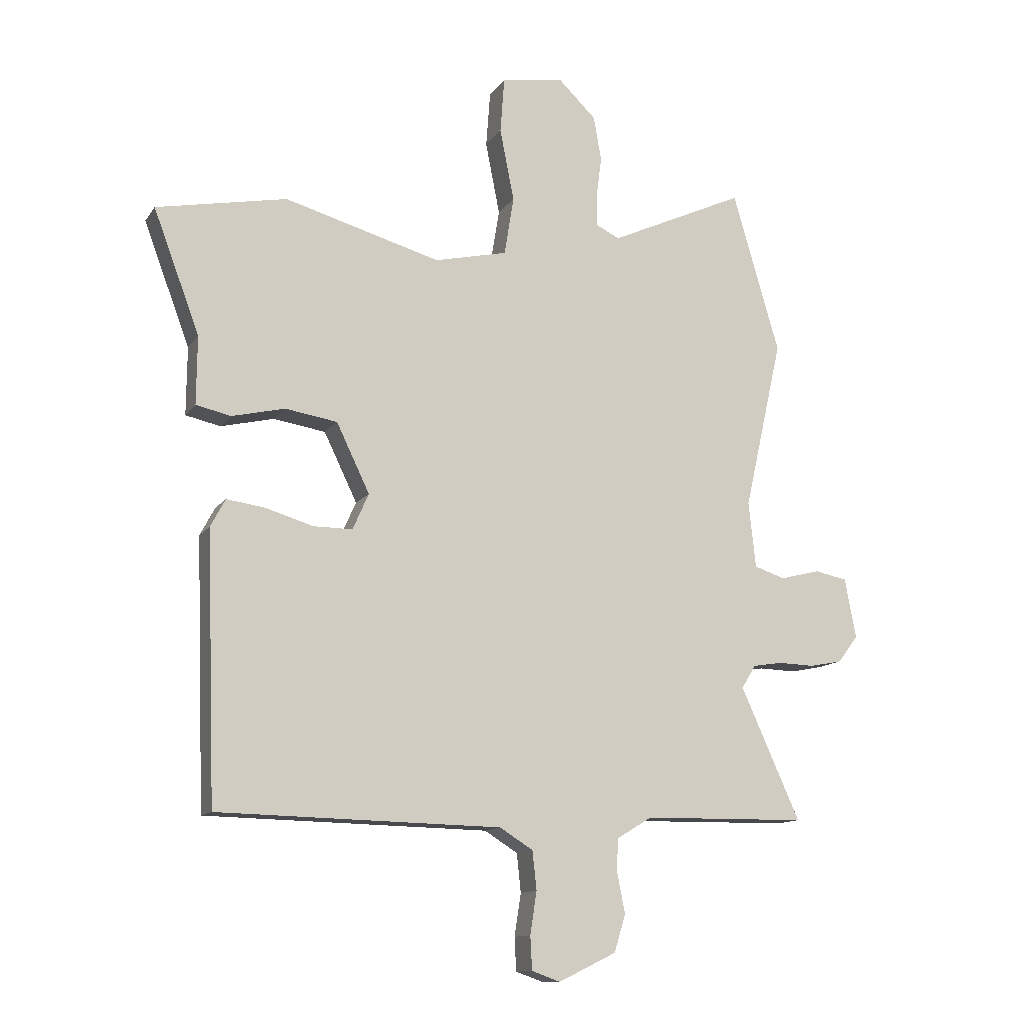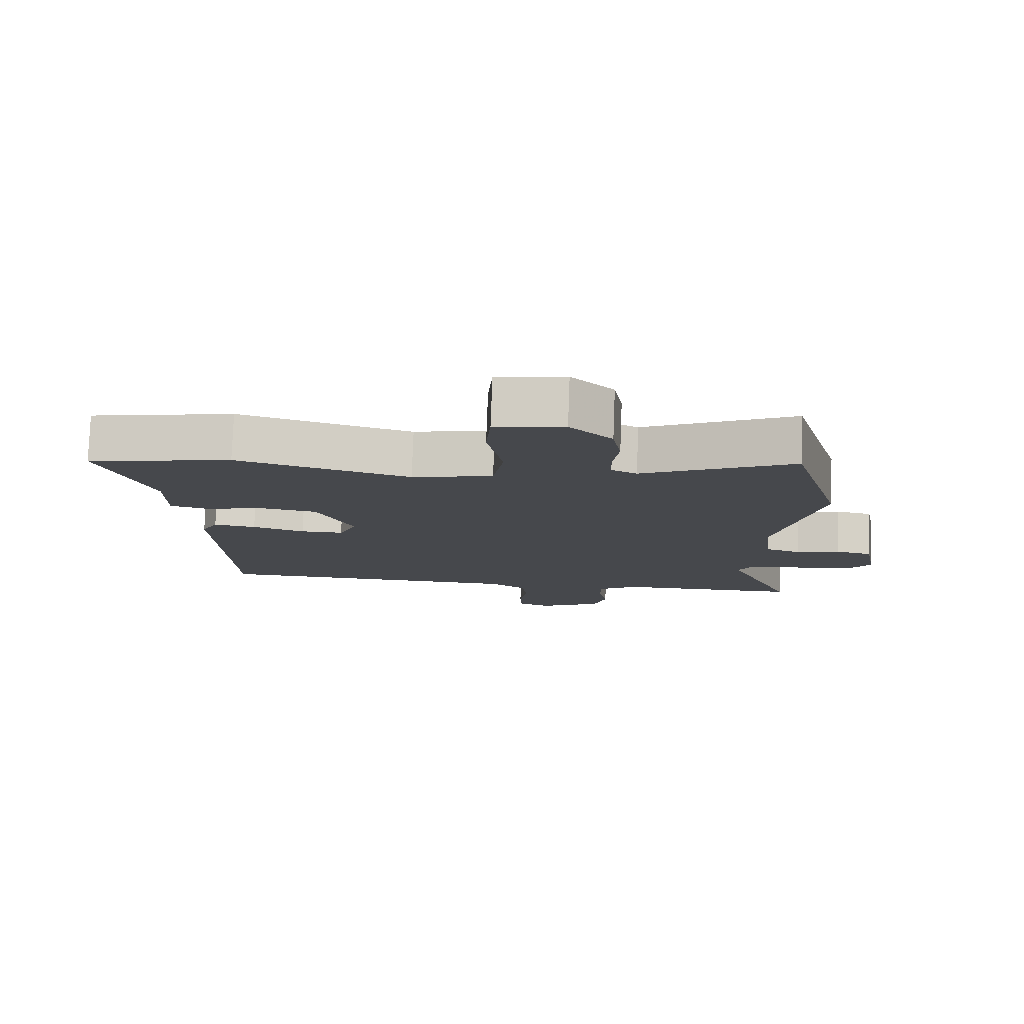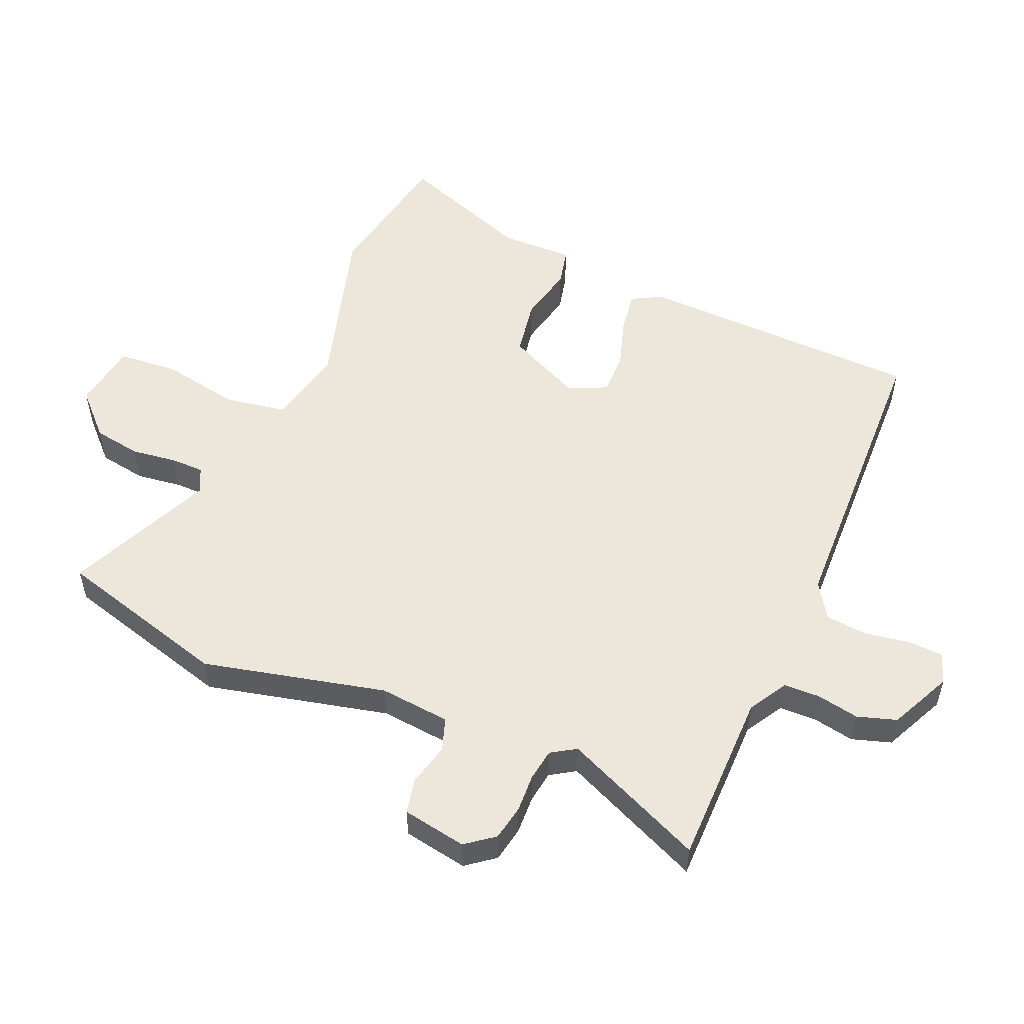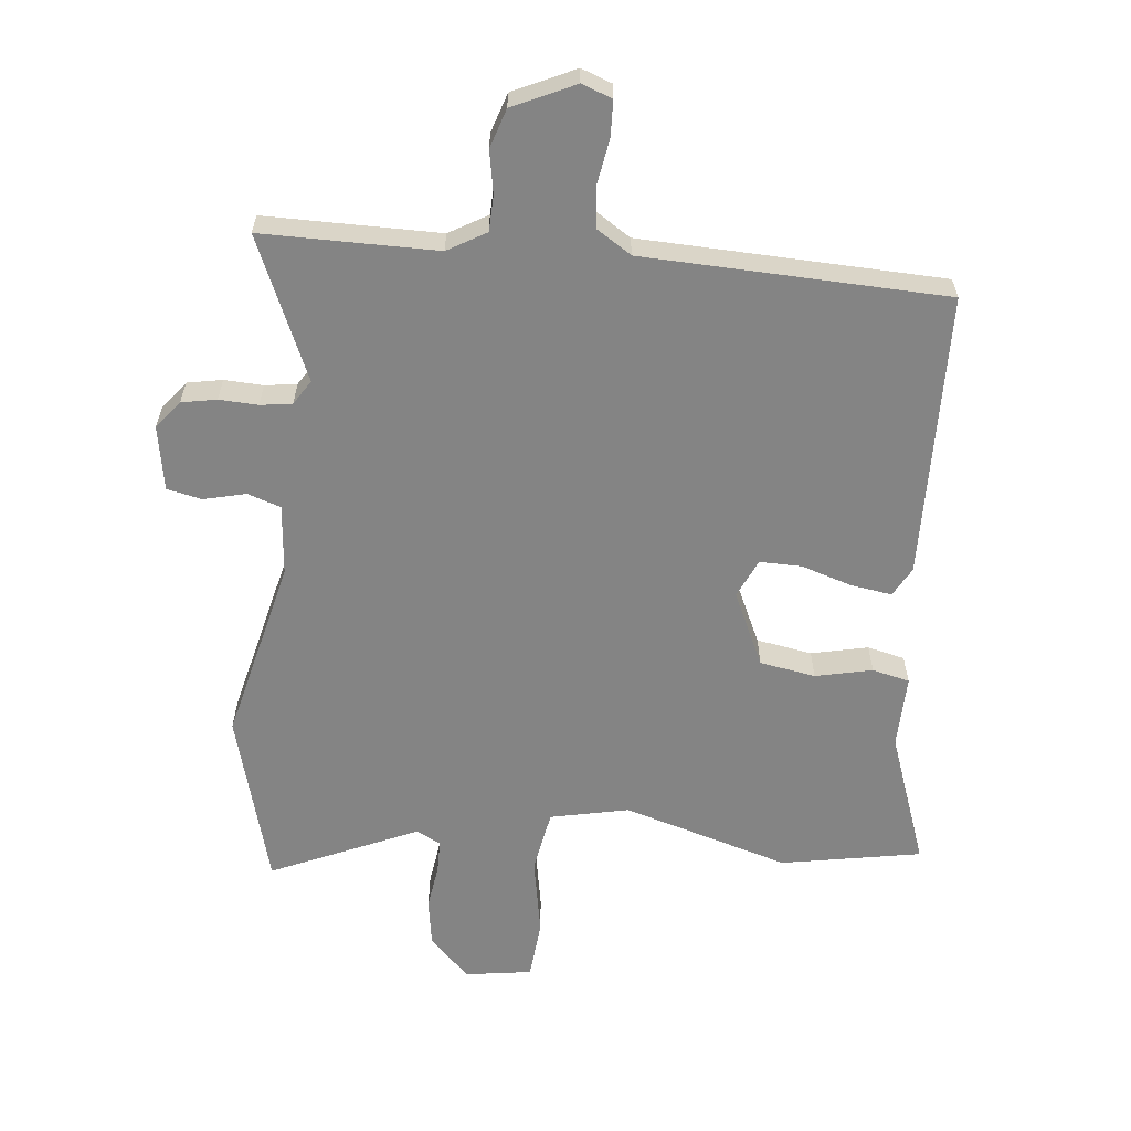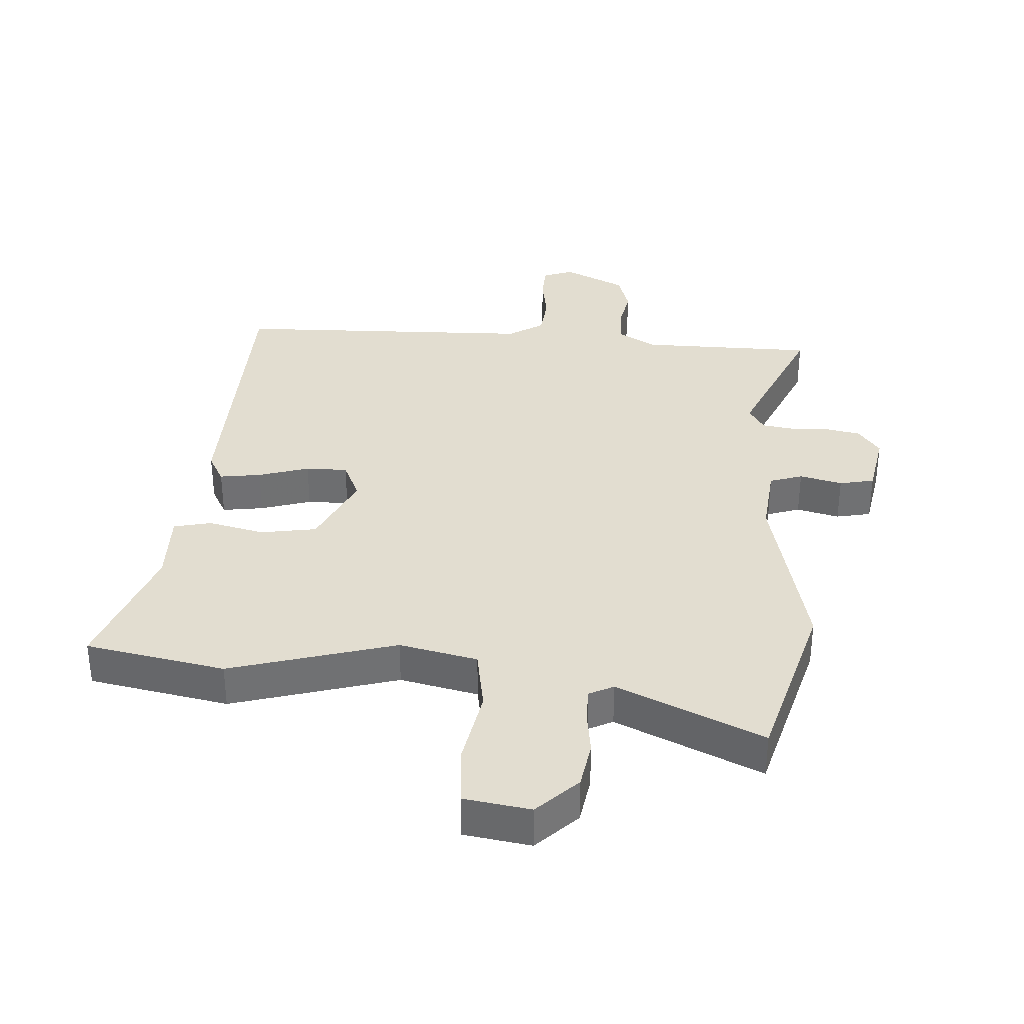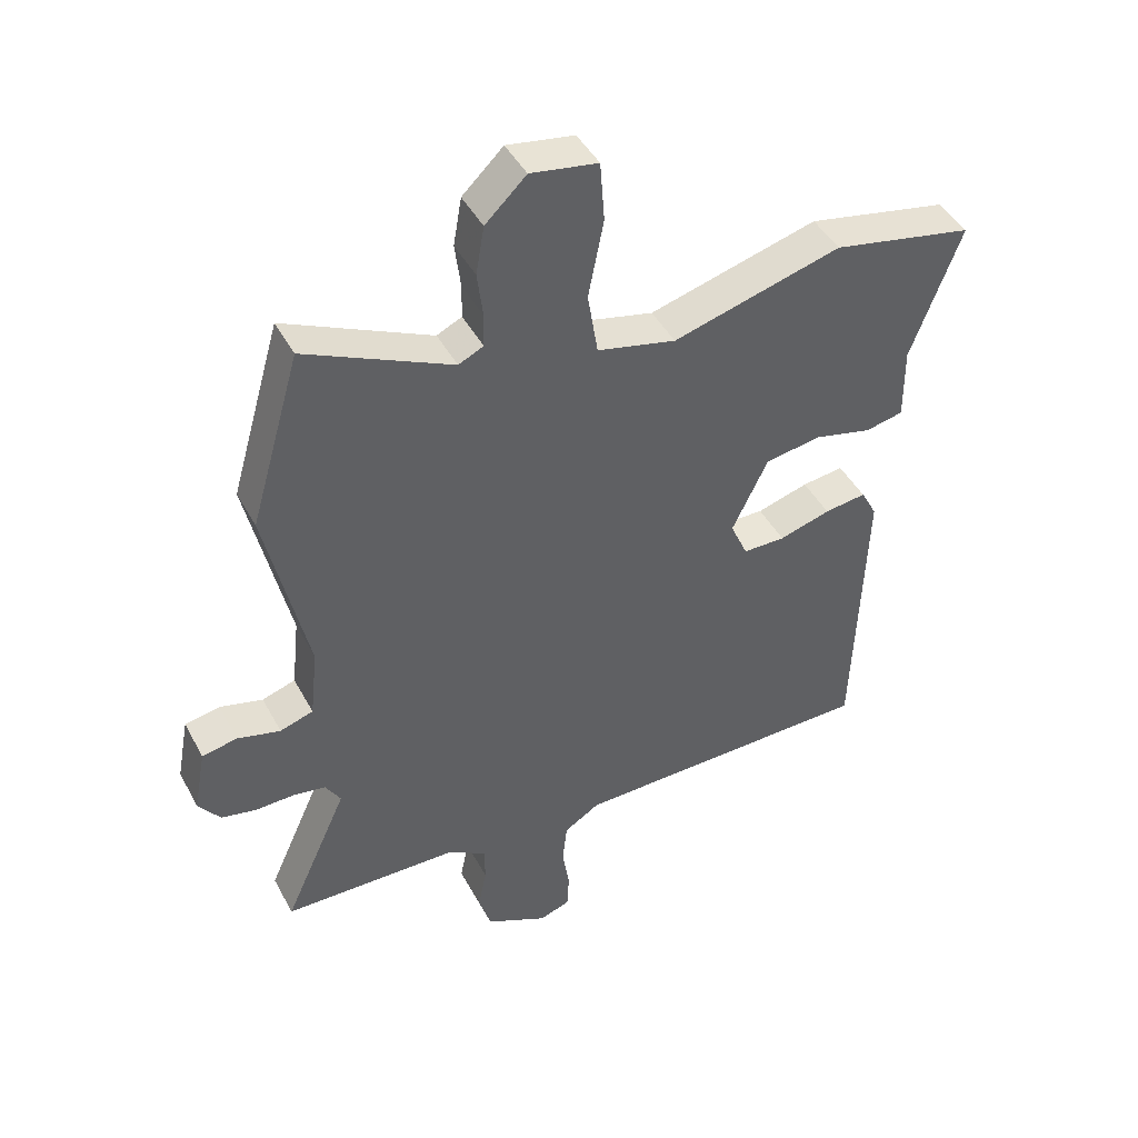
<metadata>
{"format":"obj","ext":"obj","renderer":"f3d","projection":"perspective","resolution":1024,"background":"white","views":[{"elev":-12.4,"azim":-21.2,"up":"+Z"},{"elev":78.7,"azim":2.1,"up":"+Z"},{"elev":53.7,"azim":112.6,"up":"+Y"},{"elev":-61.4,"azim":173.4,"up":"+Y"},{"elev":35.3,"azim":3.4,"up":"+Y"},{"elev":44.4,"azim":153.3,"up":"+Z"}]}
</metadata>
<code>
v -0.587 0.07 0.483
v -0.367 0.07 0.526
v -0.104 0.07 0.452
v 0.019 0.07 0.48
v 0.035 0.07 0.579
v 0.011 0.07 0.701
v 0.018 0.07 0.795
v 0.123 0.07 0.812
v 0.187 0.07 0.75
v 0.2 0.07 0.675
v 0.191 0.07 0.604
v 0.192 0.07 0.552
v 0.231 0.07 0.533
v 0.46 0.07 0.638
v 0.539 0.07 0.366
v 0.474 0.07 0.078
v 0.486 0.07 -0.033
v 0.538 0.07 -0.05
v 0.605 0.07 -0.033
v 0.66 0.07 -0.044
v 0.679 0.07 -0.145
v 0.645 0.07 -0.19
v 0.59 0.07 -0.201
v 0.529 0.07 -0.199
v 0.479 0.07 -0.207
v 0.455 0.07 -0.246
v 0.555 0.07 -0.468
v 0.279 0.07 -0.472
v 0.219 0.07 -0.508
v 0.218 0.07 -0.565
v 0.231 0.07 -0.631
v 0.212 0.07 -0.693
v 0.115 0.07 -0.74
v 0.067 0.07 -0.723
v 0.064 0.07 -0.667
v 0.075 0.07 -0.596
v 0.068 0.07 -0.531
v 0.012 0.07 -0.496
v -0.465 0.07 -0.486
v -0.481 0.07 -0.037
v -0.456 0.07 0.01
v -0.391 0.07 0.001
v -0.311 0.07 -0.023
v -0.245 0.07 -0.023
v -0.218 0.07 0.038
v -0.274 0.07 0.154
v -0.362 0.07 0.168
v -0.451 0.07 0.147
v -0.51 0.07 0.16
v -0.509 0.07 0.275
v -0.587 0 0.483
v -0.367 0 0.526
v -0.104 0 0.452
v 0.019 0 0.48
v 0.035 0 0.579
v 0.011 0 0.701
v 0.018 0 0.795
v 0.123 0 0.812
v 0.187 0 0.75
v 0.2 0 0.675
v 0.191 0 0.604
v 0.192 0 0.552
v 0.231 0 0.533
v 0.46 0 0.638
v 0.539 0 0.366
v 0.474 0 0.078
v 0.486 0 -0.033
v 0.538 0 -0.05
v 0.605 0 -0.033
v 0.66 0 -0.044
v 0.679 0 -0.145
v 0.645 0 -0.19
v 0.59 0 -0.201
v 0.529 0 -0.199
v 0.479 0 -0.207
v 0.455 0 -0.246
v 0.555 0 -0.468
v 0.279 0 -0.472
v 0.219 0 -0.508
v 0.218 0 -0.565
v 0.231 0 -0.631
v 0.212 0 -0.693
v 0.115 0 -0.74
v 0.067 0 -0.723
v 0.064 0 -0.667
v 0.075 0 -0.596
v 0.068 0 -0.531
v 0.012 0 -0.496
v -0.465 0 -0.486
v -0.481 0 -0.037
v -0.456 0 0.01
v -0.391 0 0.001
v -0.311 0 -0.023
v -0.245 0 -0.023
v -0.218 0 0.038
v -0.274 0 0.154
v -0.362 0 0.168
v -0.451 0 0.147
v -0.51 0 0.16
v -0.509 0 0.275
f 47 48 49 50
f 46 47 50 1
f 40 41 42 43
f 38 39 40 43
f 37 38 43 44
f 33 34 35 36
f 33 36 37
f 30 31 32 33
f 29 30 33 37
f 28 29 37 44
f 26 27 28 44
f 21 22 23 24
f 21 24 25
f 18 19 20 21
f 17 18 21 25
f 16 17 25 26
f 13 14 15 16
f 12 13 16 26
f 8 9 10 11
f 8 11 12
f 5 6 7 8
f 4 5 8 12
f 46 1 2 3
f 45 46 3 4
f 26 44 45
f 4 12 26 45
f 100 99 98 97
f 51 100 97 96
f 93 92 91 90
f 93 90 89 88
f 94 93 88 87
f 86 85 84 83
f 87 86 83
f 83 82 81 80
f 87 83 80 79
f 94 87 79 78
f 94 78 77 76
f 74 73 72 71
f 75 74 71
f 71 70 69 68
f 75 71 68 67
f 76 75 67 66
f 66 65 64 63
f 76 66 63 62
f 61 60 59 58
f 62 61 58
f 58 57 56 55
f 62 58 55 54
f 53 52 51 96
f 54 53 96 95
f 95 94 76
f 95 76 62 54
f 1 51 52 2
f 2 52 53 3
f 3 53 54 4
f 4 54 55 5
f 5 55 56 6
f 6 56 57 7
f 7 57 58 8
f 8 58 59 9
f 9 59 60 10
f 10 60 61 11
f 11 61 62 12
f 12 62 63 13
f 13 63 64 14
f 14 64 65 15
f 15 65 66 16
f 16 66 67 17
f 17 67 68 18
f 18 68 69 19
f 19 69 70 20
f 20 70 71 21
f 21 71 72 22
f 22 72 73 23
f 23 73 74 24
f 24 74 75 25
f 25 75 76 26
f 26 76 77 27
f 27 77 78 28
f 28 78 79 29
f 29 79 80 30
f 30 80 81 31
f 31 81 82 32
f 32 82 83 33
f 33 83 84 34
f 34 84 85 35
f 35 85 86 36
f 36 86 87 37
f 37 87 88 38
f 38 88 89 39
f 39 89 90 40
f 40 90 91 41
f 41 91 92 42
f 42 92 93 43
f 43 93 94 44
f 44 94 95 45
f 45 95 96 46
f 46 96 97 47
f 47 97 98 48
f 48 98 99 49
f 49 99 100 50
f 50 100 51 1

</code>
